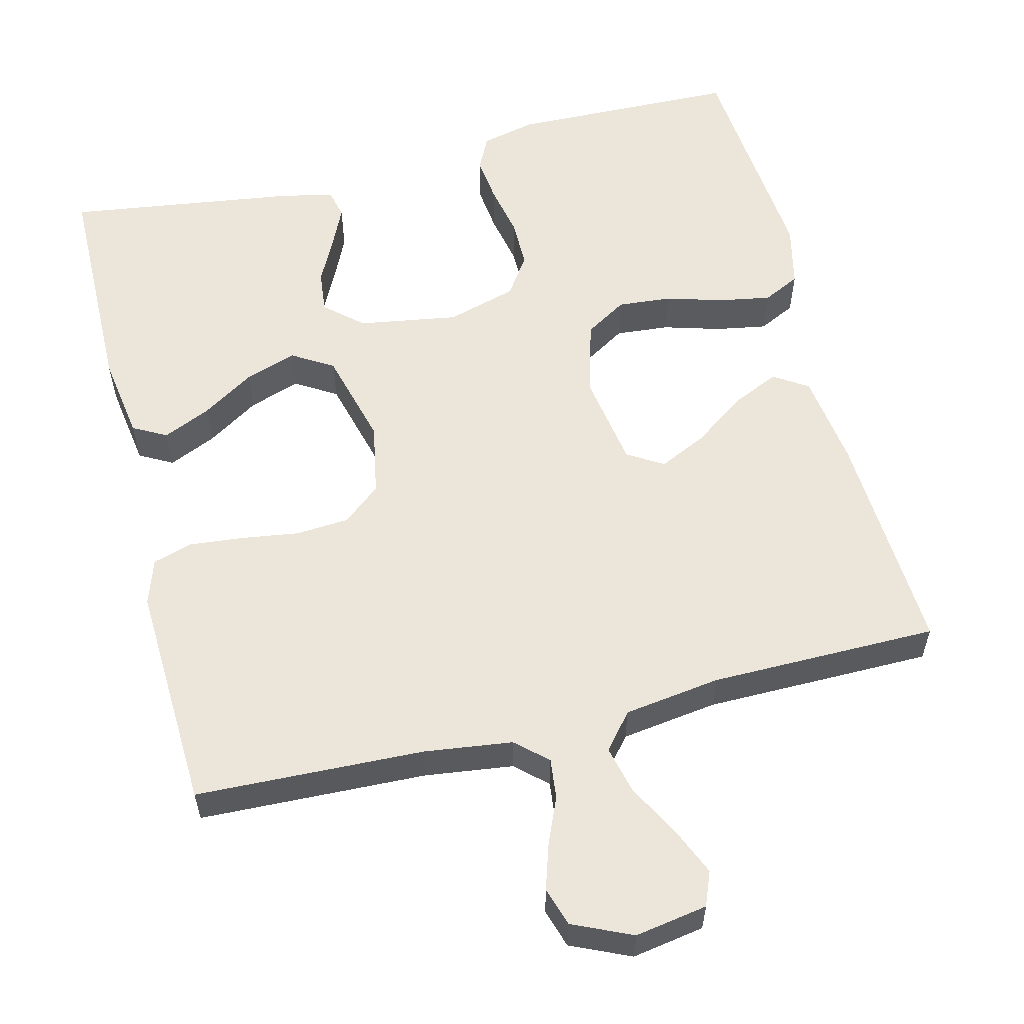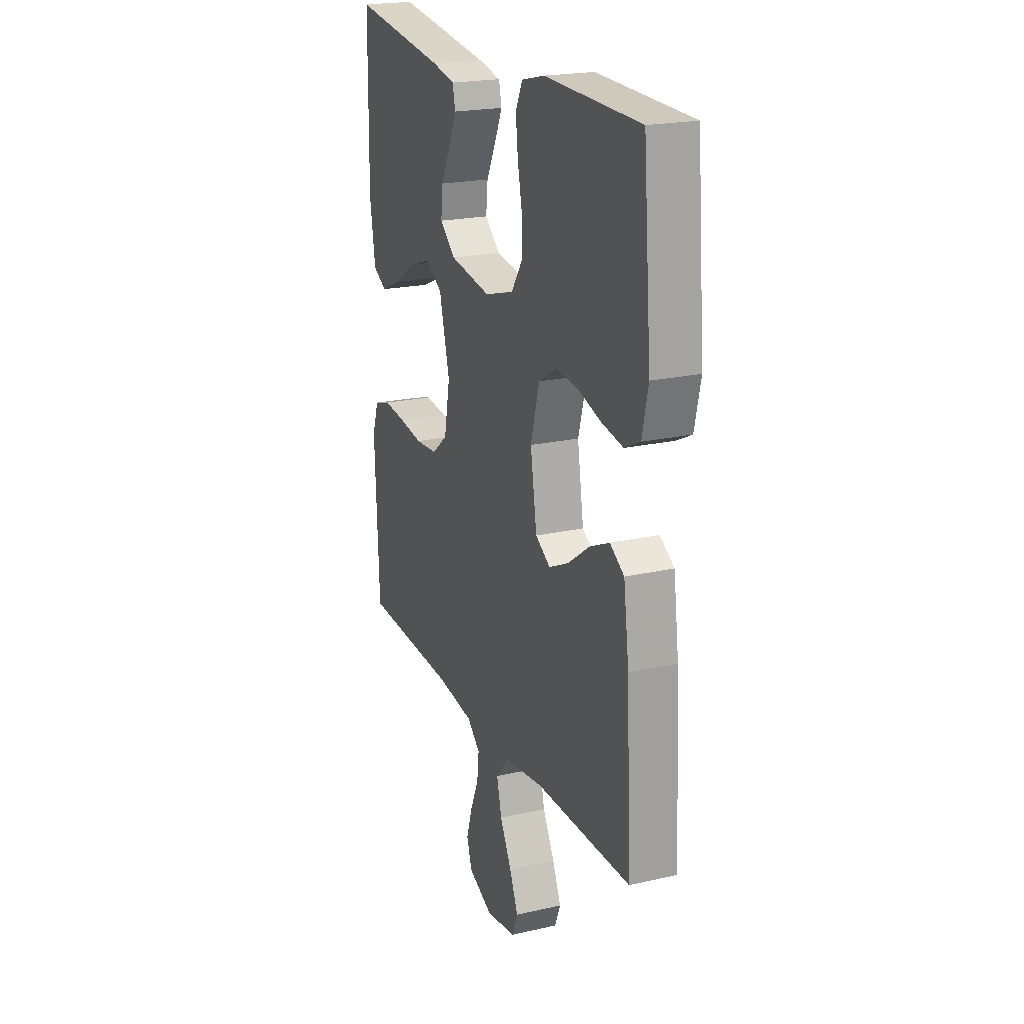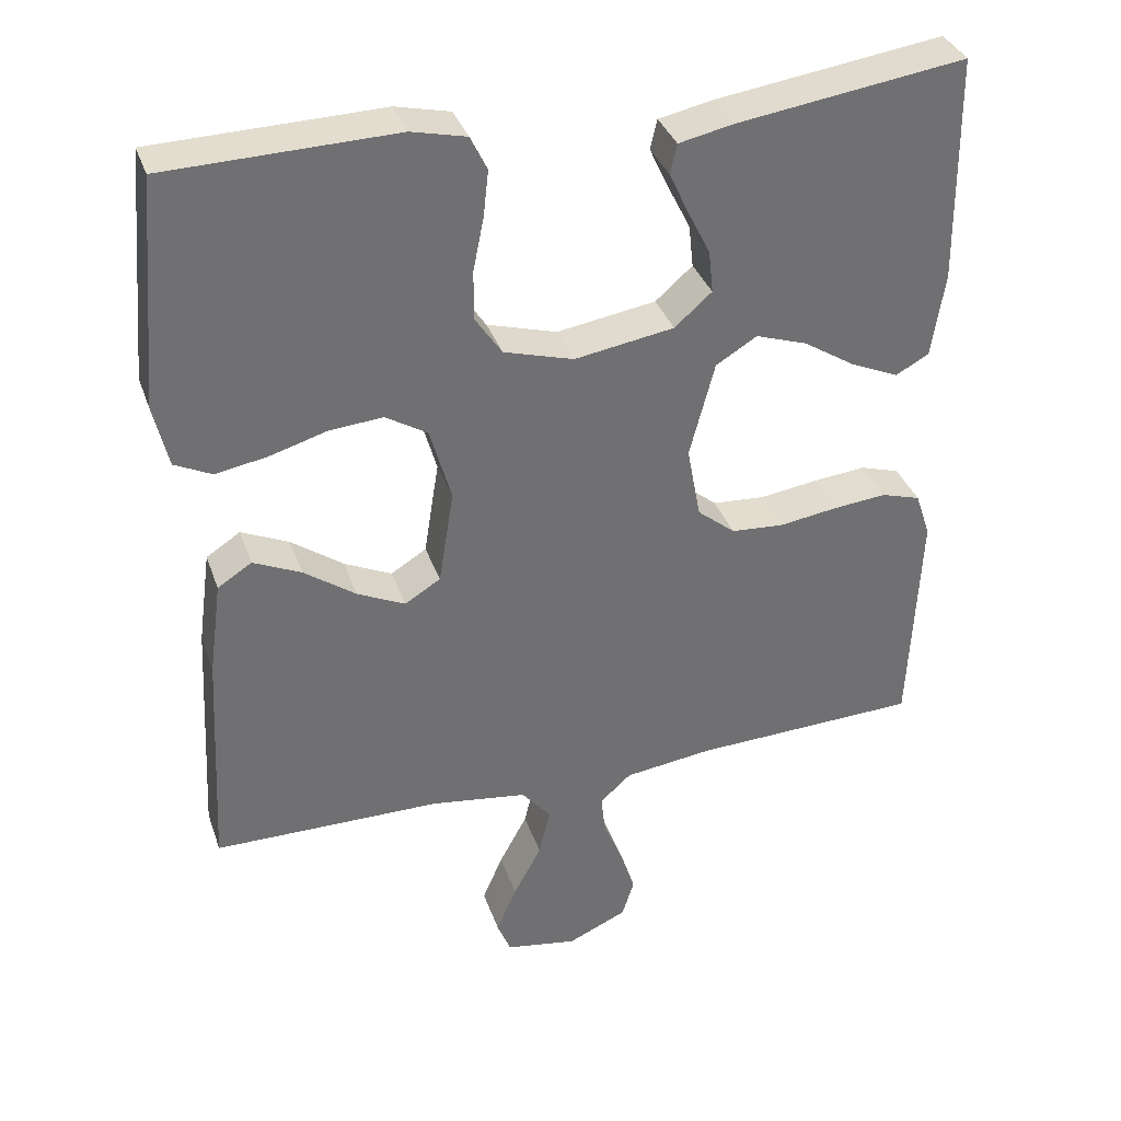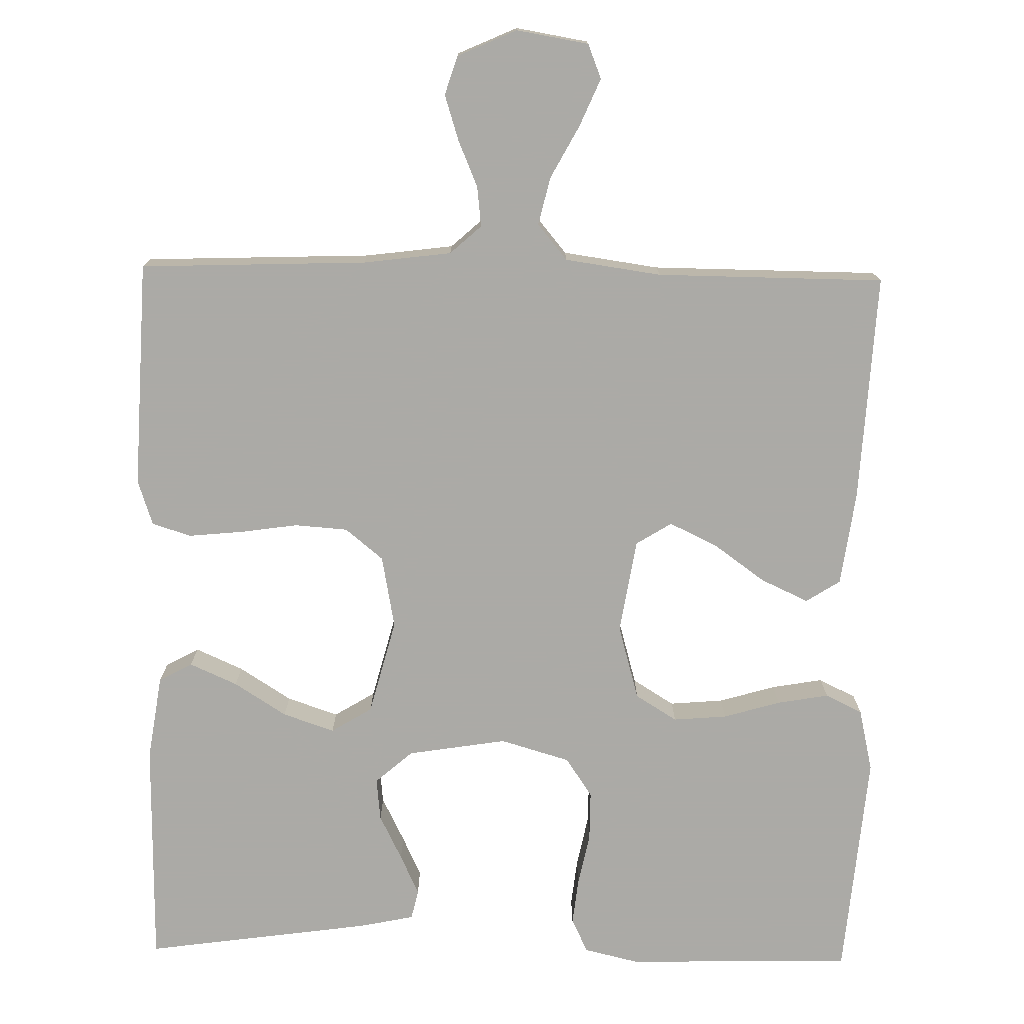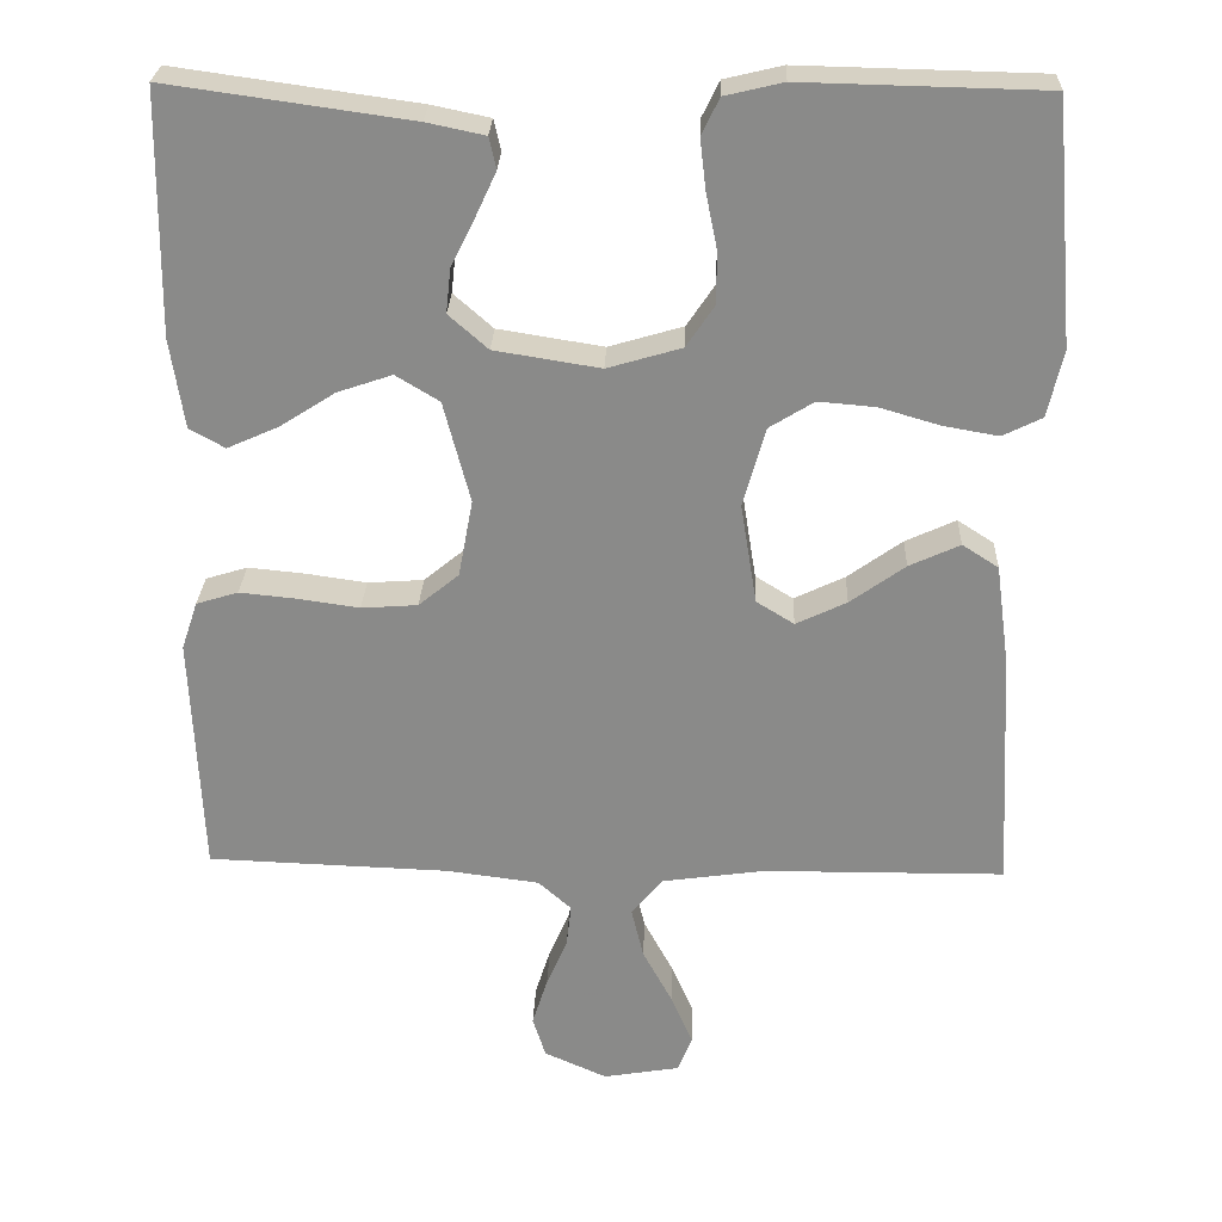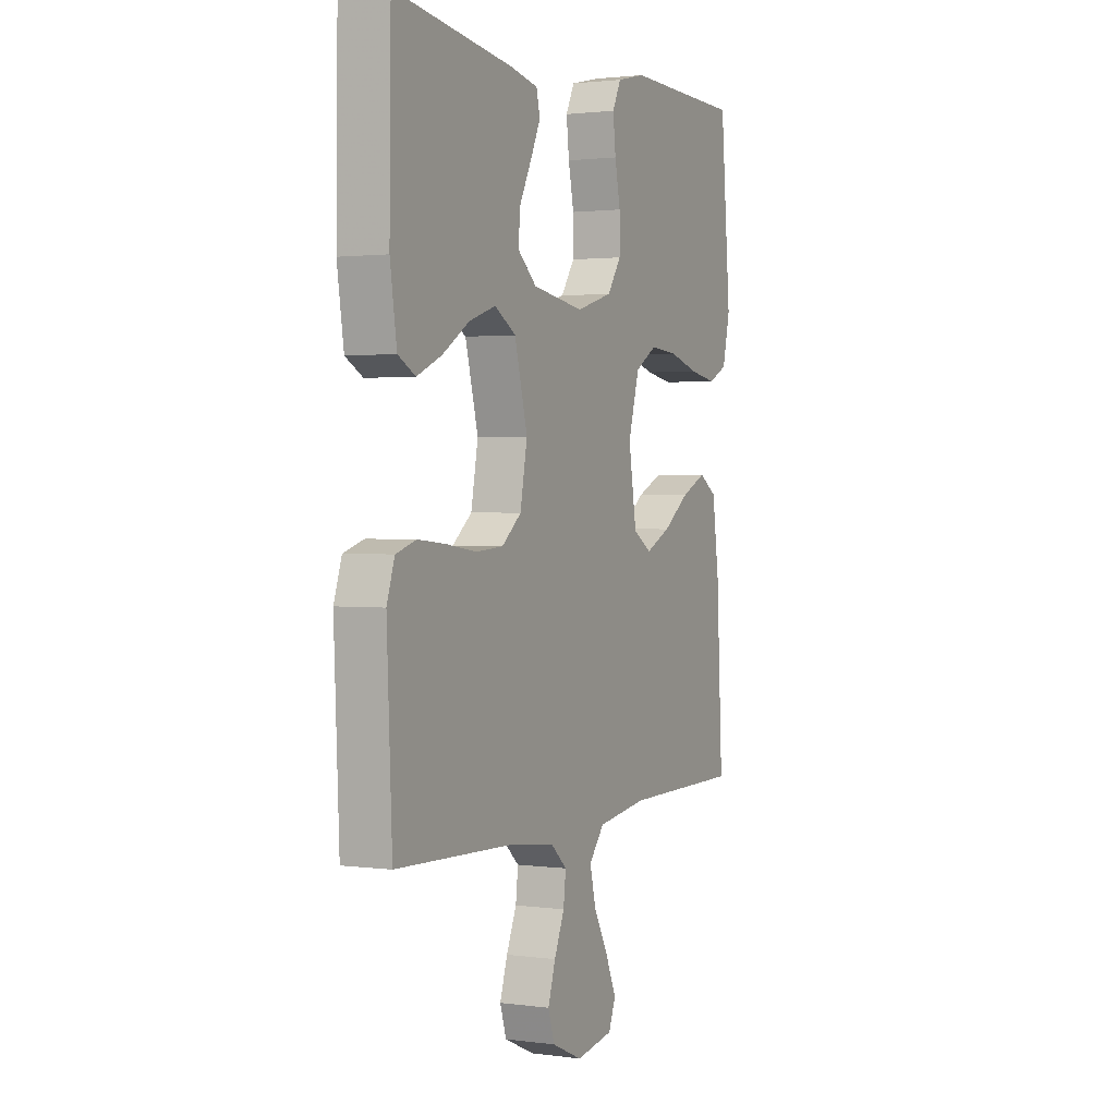
<metadata>
{"format":"obj","ext":"obj","renderer":"f3d","projection":"perspective","resolution":1024,"background":"white","views":[{"elev":57.4,"azim":166.0,"up":"+Y"},{"elev":21.1,"azim":-112.1,"up":"+Z"},{"elev":35.5,"azim":-18.0,"up":"+Z"},{"elev":-75.9,"azim":178.9,"up":"+Y"},{"elev":26.4,"azim":-177.9,"up":"+Z"},{"elev":1.7,"azim":115.8,"up":"+Z"}]}
</metadata>
<code>
v -0.5 0.07 0.5
v -0.2 0.07 0.507
v -0.128 0.07 0.49
v -0.106 0.07 0.445
v -0.113 0.07 0.383
v -0.127 0.07 0.314
v -0.127 0.07 0.249
v -0.092 0.07 0.197
v 0 0.07 0.17
v 0.131 0.07 0.191
v 0.18 0.07 0.234
v 0.174 0.07 0.29
v 0.144 0.07 0.35
v 0.119 0.07 0.404
v 0.128 0.07 0.443
v 0.2 0.07 0.458
v 0.5 0.07 0.5
v 0.504 0.07 0.2
v 0.487 0.07 0.088
v 0.443 0.07 0.064
v 0.38 0.07 0.092
v 0.311 0.07 0.136
v 0.243 0.07 0.159
v 0.189 0.07 0.126
v 0.156 0.07 0
v 0.174 0.07 -0.096
v 0.224 0.07 -0.137
v 0.294 0.07 -0.142
v 0.37 0.07 -0.131
v 0.441 0.07 -0.124
v 0.493 0.07 -0.14
v 0.513 0.07 -0.2
v 0.5 0.07 -0.5
v 0.2 0.07 -0.511
v 0.084 0.07 -0.526
v 0.043 0.07 -0.563
v 0.049 0.07 -0.616
v 0.075 0.07 -0.677
v 0.094 0.07 -0.737
v 0.078 0.07 -0.788
v 0 0.07 -0.823
v -0.095 0.07 -0.807
v -0.113 0.07 -0.762
v -0.086 0.07 -0.699
v -0.049 0.07 -0.63
v -0.034 0.07 -0.567
v -0.073 0.07 -0.52
v -0.2 0.07 -0.502
v -0.5 0.07 -0.5
v -0.484 0.07 -0.2
v -0.467 0.07 -0.075
v -0.422 0.07 -0.046
v -0.359 0.07 -0.075
v -0.291 0.07 -0.124
v -0.228 0.07 -0.154
v -0.181 0.07 -0.125
v -0.161 0.07 0
v -0.189 0.07 0.099
v -0.244 0.07 0.133
v -0.315 0.07 0.127
v -0.39 0.07 0.105
v -0.458 0.07 0.093
v -0.507 0.07 0.117
v -0.526 0.07 0.2
v -0.5 0 0.5
v -0.2 0 0.507
v -0.128 0 0.49
v -0.106 0 0.445
v -0.113 0 0.383
v -0.127 0 0.314
v -0.127 0 0.249
v -0.092 0 0.197
v 0 0 0.17
v 0.131 0 0.191
v 0.18 0 0.234
v 0.174 0 0.29
v 0.144 0 0.35
v 0.119 0 0.404
v 0.128 0 0.443
v 0.2 0 0.458
v 0.5 0 0.5
v 0.504 0 0.2
v 0.487 0 0.088
v 0.443 0 0.064
v 0.38 0 0.092
v 0.311 0 0.136
v 0.243 0 0.159
v 0.189 0 0.126
v 0.156 0 0
v 0.174 0 -0.096
v 0.224 0 -0.137
v 0.294 0 -0.142
v 0.37 0 -0.131
v 0.441 0 -0.124
v 0.493 0 -0.14
v 0.513 0 -0.2
v 0.5 0 -0.5
v 0.2 0 -0.511
v 0.084 0 -0.526
v 0.043 0 -0.563
v 0.049 0 -0.616
v 0.075 0 -0.677
v 0.094 0 -0.737
v 0.078 0 -0.788
v 0 0 -0.823
v -0.095 0 -0.807
v -0.113 0 -0.762
v -0.086 0 -0.699
v -0.049 0 -0.63
v -0.034 0 -0.567
v -0.073 0 -0.52
v -0.2 0 -0.502
v -0.5 0 -0.5
v -0.484 0 -0.2
v -0.467 0 -0.075
v -0.422 0 -0.046
v -0.359 0 -0.075
v -0.291 0 -0.124
v -0.228 0 -0.154
v -0.181 0 -0.125
v -0.161 0 0
v -0.189 0 0.099
v -0.244 0 0.133
v -0.315 0 0.127
v -0.39 0 0.105
v -0.458 0 0.093
v -0.507 0 0.117
v -0.526 0 0.2
f 4 5 6
f 3 4 6
f 2 3 6
f 1 2 6
f 64 1 6
f 63 64 6
f 62 63 6
f 61 62 6
f 60 61 6
f 59 60 6 7
f 58 59 7 8
f 57 58 8 9
f 56 57 9 10
f 52 53 54
f 51 52 54
f 50 51 54
f 49 50 54
f 48 49 54
f 47 48 54 55
f 46 47 55 56
f 43 44 45
f 42 43 45
f 41 42 45
f 40 41 45
f 39 40 45
f 38 39 45
f 37 38 45
f 36 37 45 46
f 56 10 11
f 46 56 11
f 36 46 11
f 35 36 11
f 32 33 34
f 31 32 34
f 30 31 34
f 29 30 34
f 28 29 34
f 27 28 34 35
f 20 21 22
f 19 20 22
f 18 19 22
f 17 18 22
f 16 17 22
f 15 16 22
f 14 15 22
f 13 14 22
f 12 13 22
f 11 12 22 23
f 26 27 35
f 25 26 35
f 25 35 11
f 24 25 11
f 11 23 24
f 70 69 68
f 70 68 67
f 70 67 66
f 70 66 65
f 70 65 128
f 70 128 127
f 70 127 126
f 70 126 125
f 70 125 124
f 71 70 124 123
f 72 71 123 122
f 73 72 122 121
f 74 73 121 120
f 118 117 116
f 118 116 115
f 118 115 114
f 118 114 113
f 118 113 112
f 119 118 112 111
f 120 119 111 110
f 109 108 107
f 109 107 106
f 109 106 105
f 109 105 104
f 109 104 103
f 109 103 102
f 109 102 101
f 110 109 101 100
f 75 74 120
f 75 120 110
f 75 110 100
f 75 100 99
f 98 97 96
f 98 96 95
f 98 95 94
f 98 94 93
f 98 93 92
f 99 98 92 91
f 86 85 84
f 86 84 83
f 86 83 82
f 86 82 81
f 86 81 80
f 86 80 79
f 86 79 78
f 86 78 77
f 86 77 76
f 87 86 76 75
f 99 91 90
f 99 90 89
f 75 99 89
f 75 89 88
f 88 87 75
f 1 65 66 2
f 2 66 67 3
f 3 67 68 4
f 4 68 69 5
f 5 69 70 6
f 6 70 71 7
f 7 71 72 8
f 8 72 73 9
f 9 73 74 10
f 10 74 75 11
f 11 75 76 12
f 12 76 77 13
f 13 77 78 14
f 14 78 79 15
f 15 79 80 16
f 16 80 81 17
f 17 81 82 18
f 18 82 83 19
f 19 83 84 20
f 20 84 85 21
f 21 85 86 22
f 22 86 87 23
f 23 87 88 24
f 24 88 89 25
f 25 89 90 26
f 26 90 91 27
f 27 91 92 28
f 28 92 93 29
f 29 93 94 30
f 30 94 95 31
f 31 95 96 32
f 32 96 97 33
f 33 97 98 34
f 34 98 99 35
f 35 99 100 36
f 36 100 101 37
f 37 101 102 38
f 38 102 103 39
f 39 103 104 40
f 40 104 105 41
f 41 105 106 42
f 42 106 107 43
f 43 107 108 44
f 44 108 109 45
f 45 109 110 46
f 46 110 111 47
f 47 111 112 48
f 48 112 113 49
f 49 113 114 50
f 50 114 115 51
f 51 115 116 52
f 52 116 117 53
f 53 117 118 54
f 54 118 119 55
f 55 119 120 56
f 56 120 121 57
f 57 121 122 58
f 58 122 123 59
f 59 123 124 60
f 60 124 125 61
f 61 125 126 62
f 62 126 127 63
f 63 127 128 64
f 64 128 65 1

</code>
